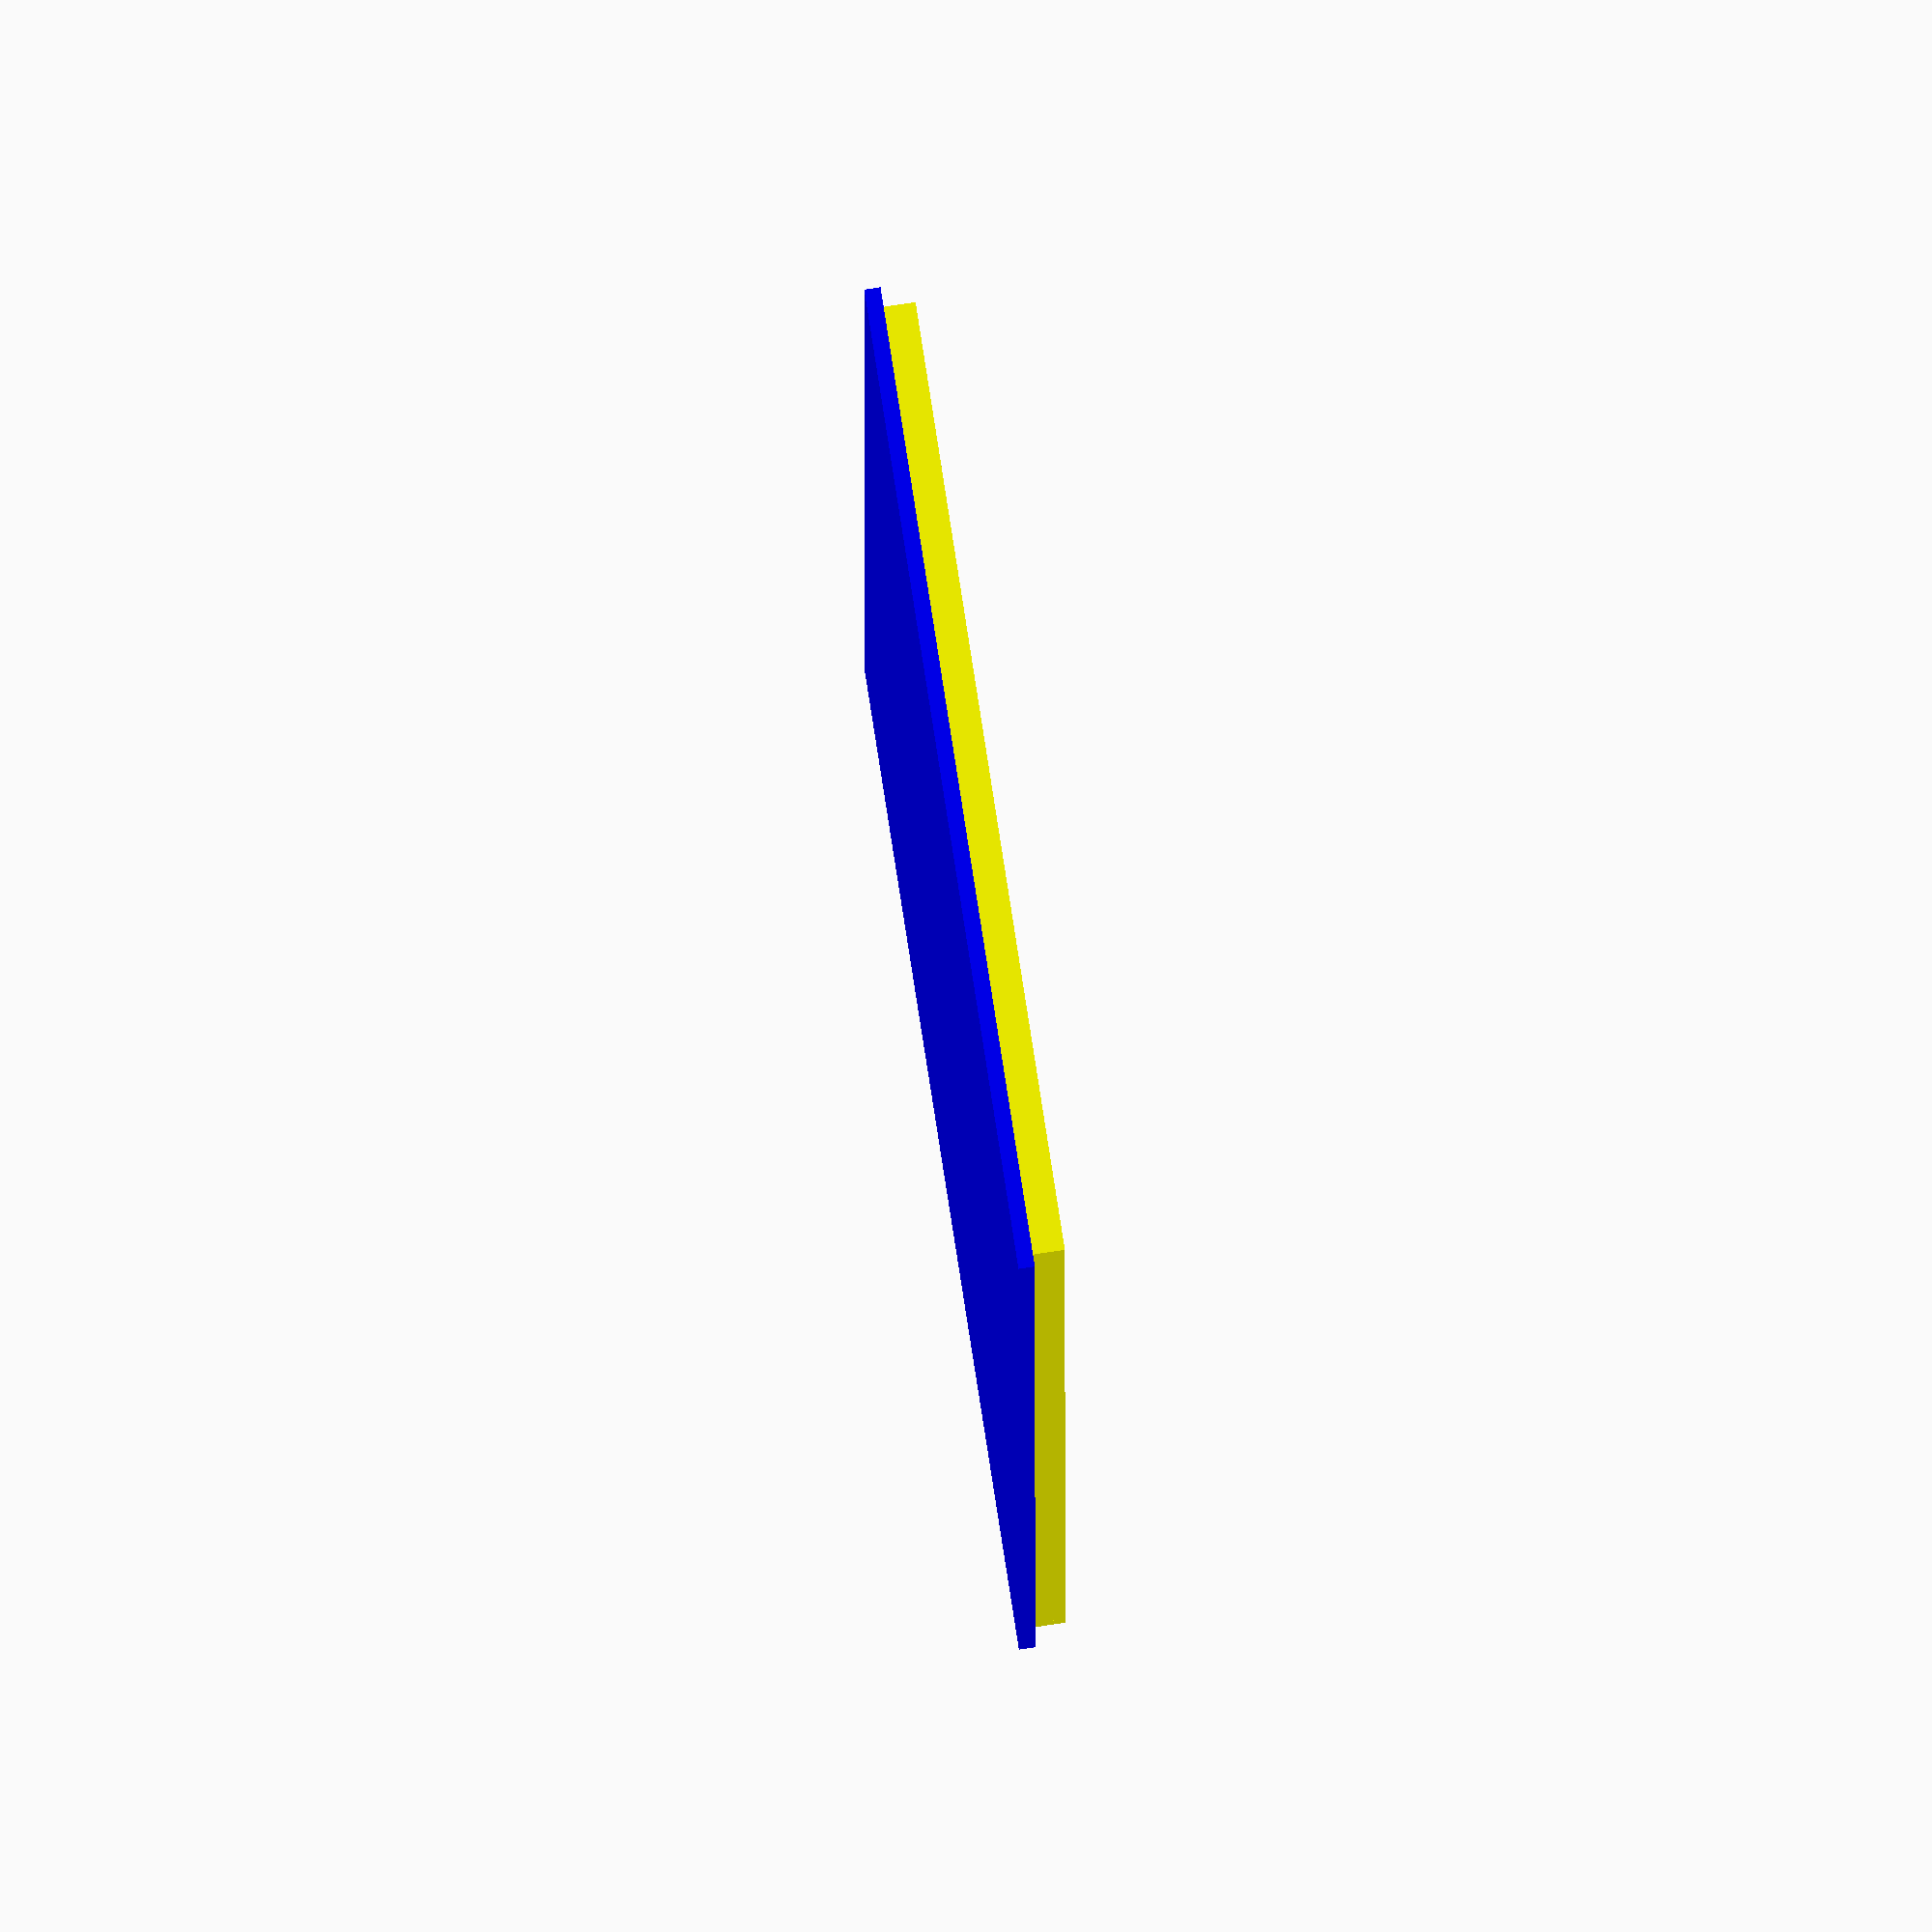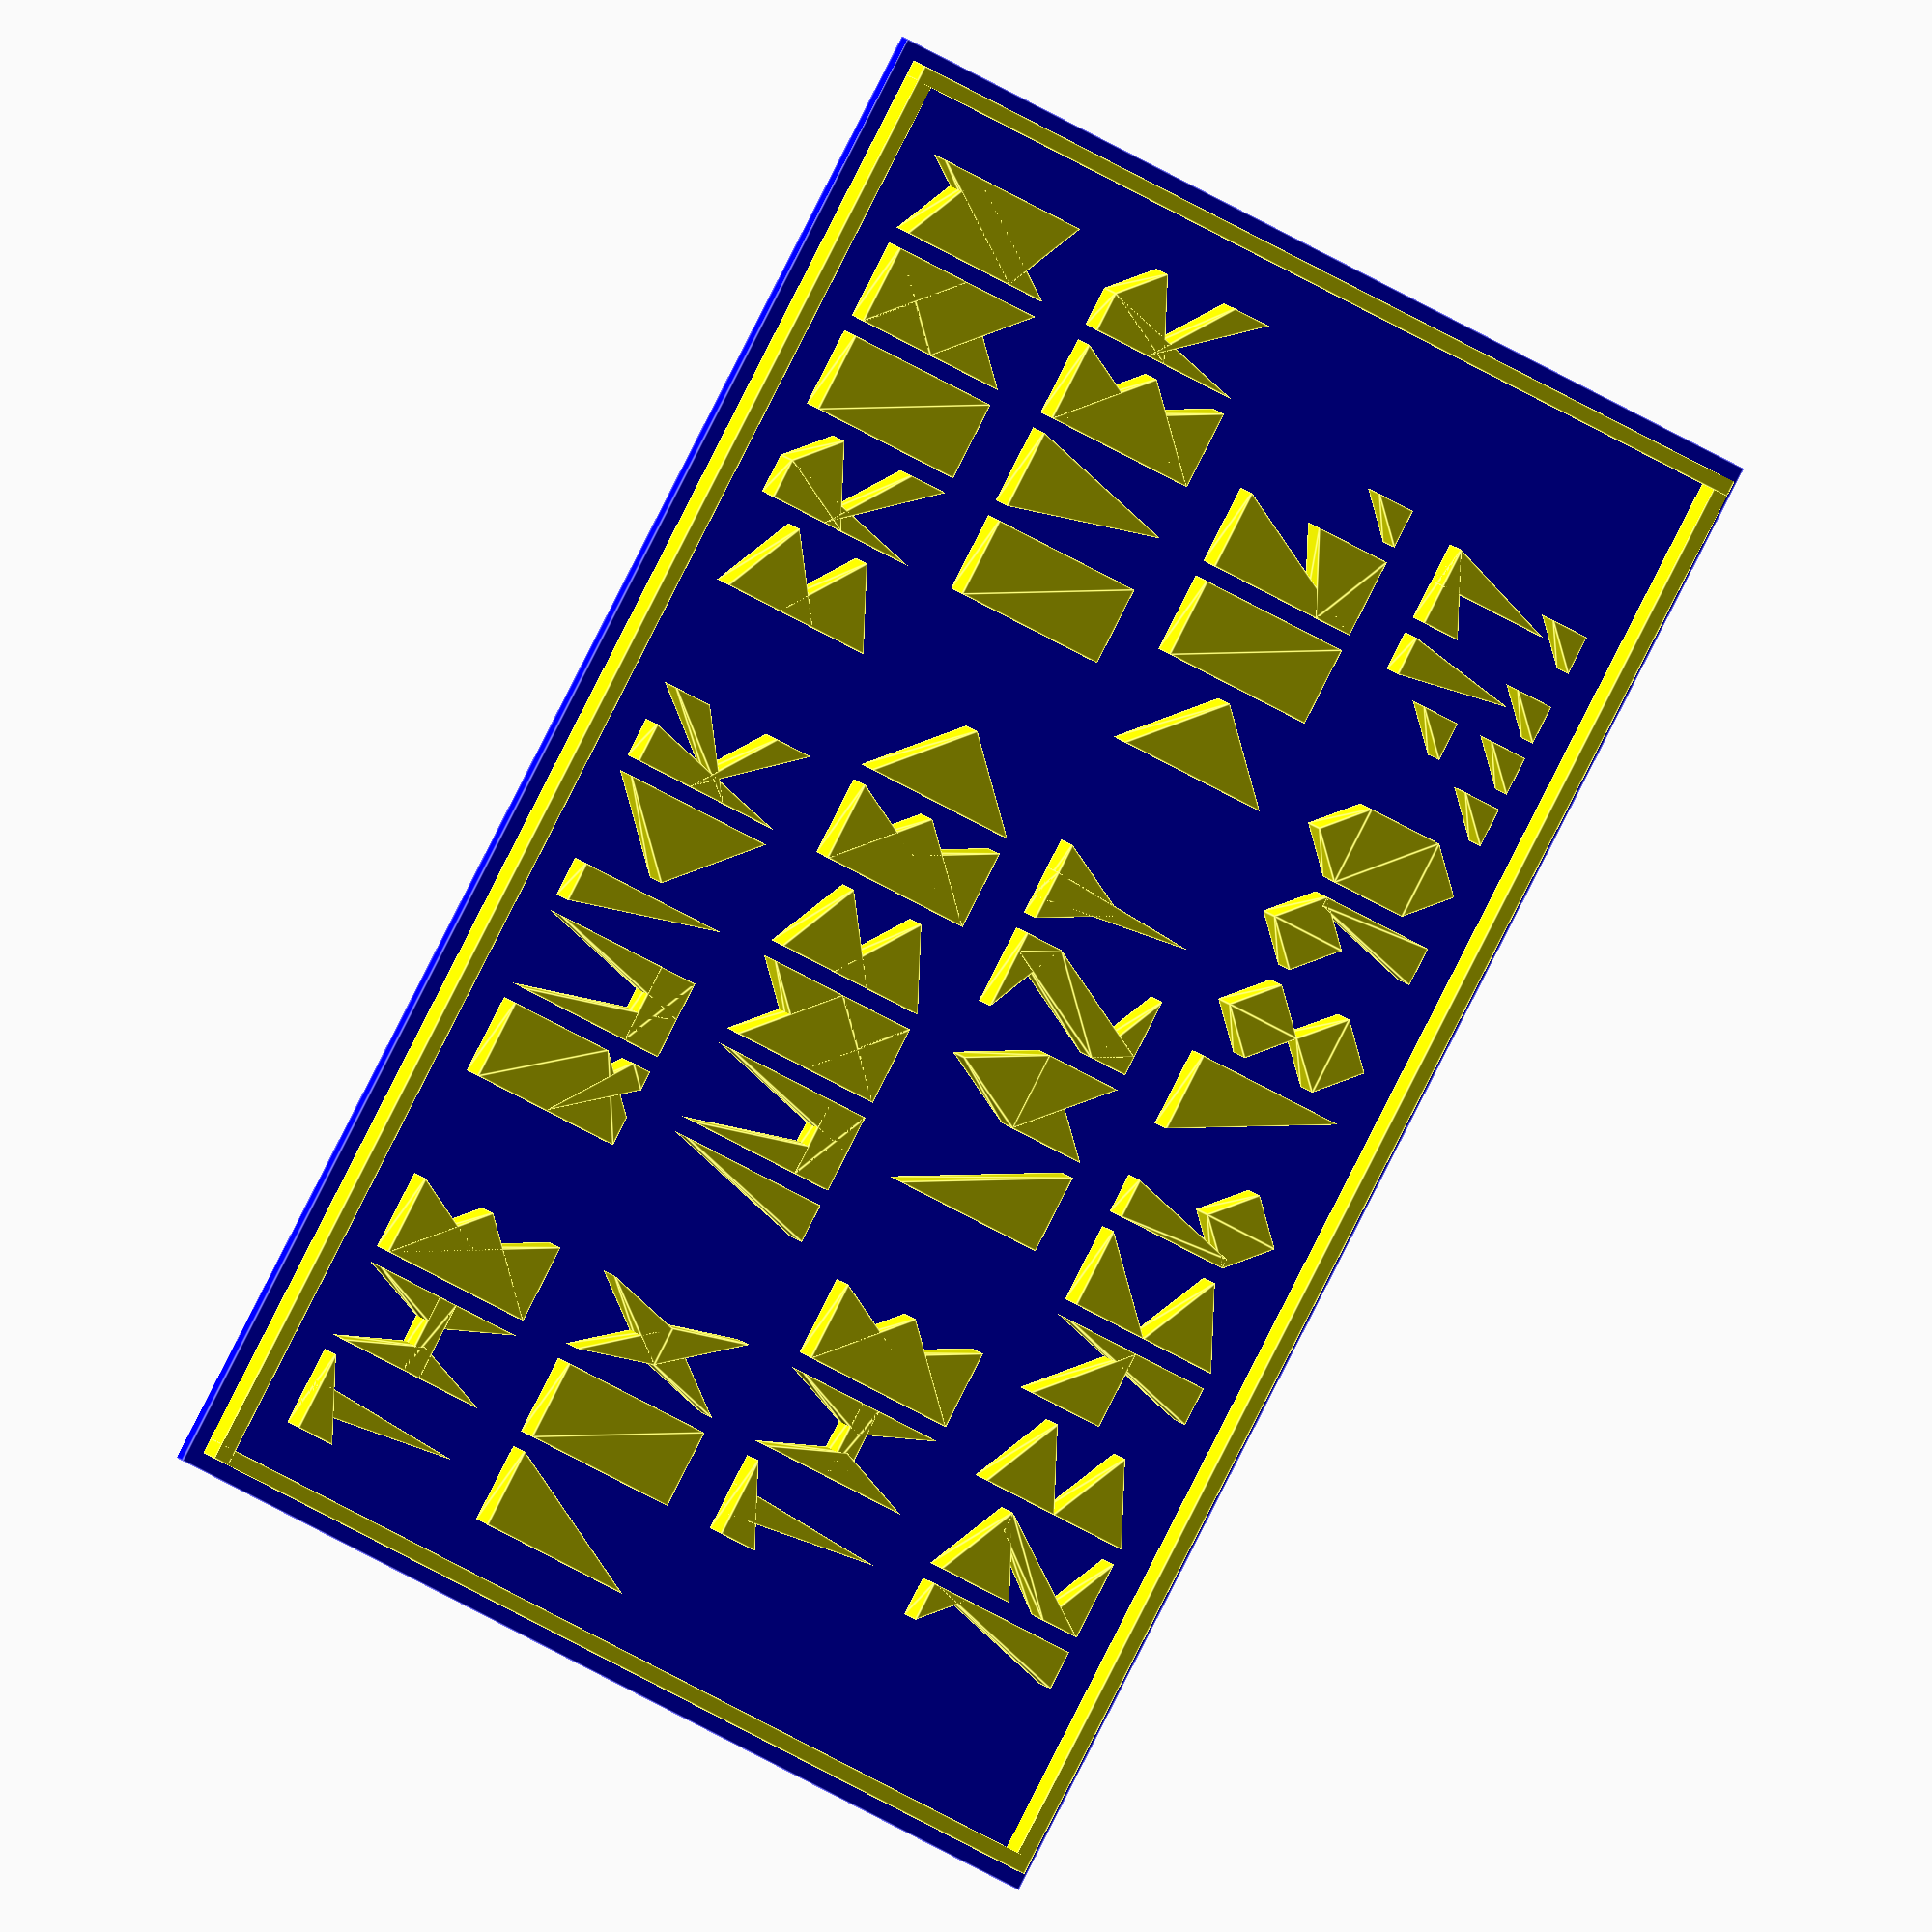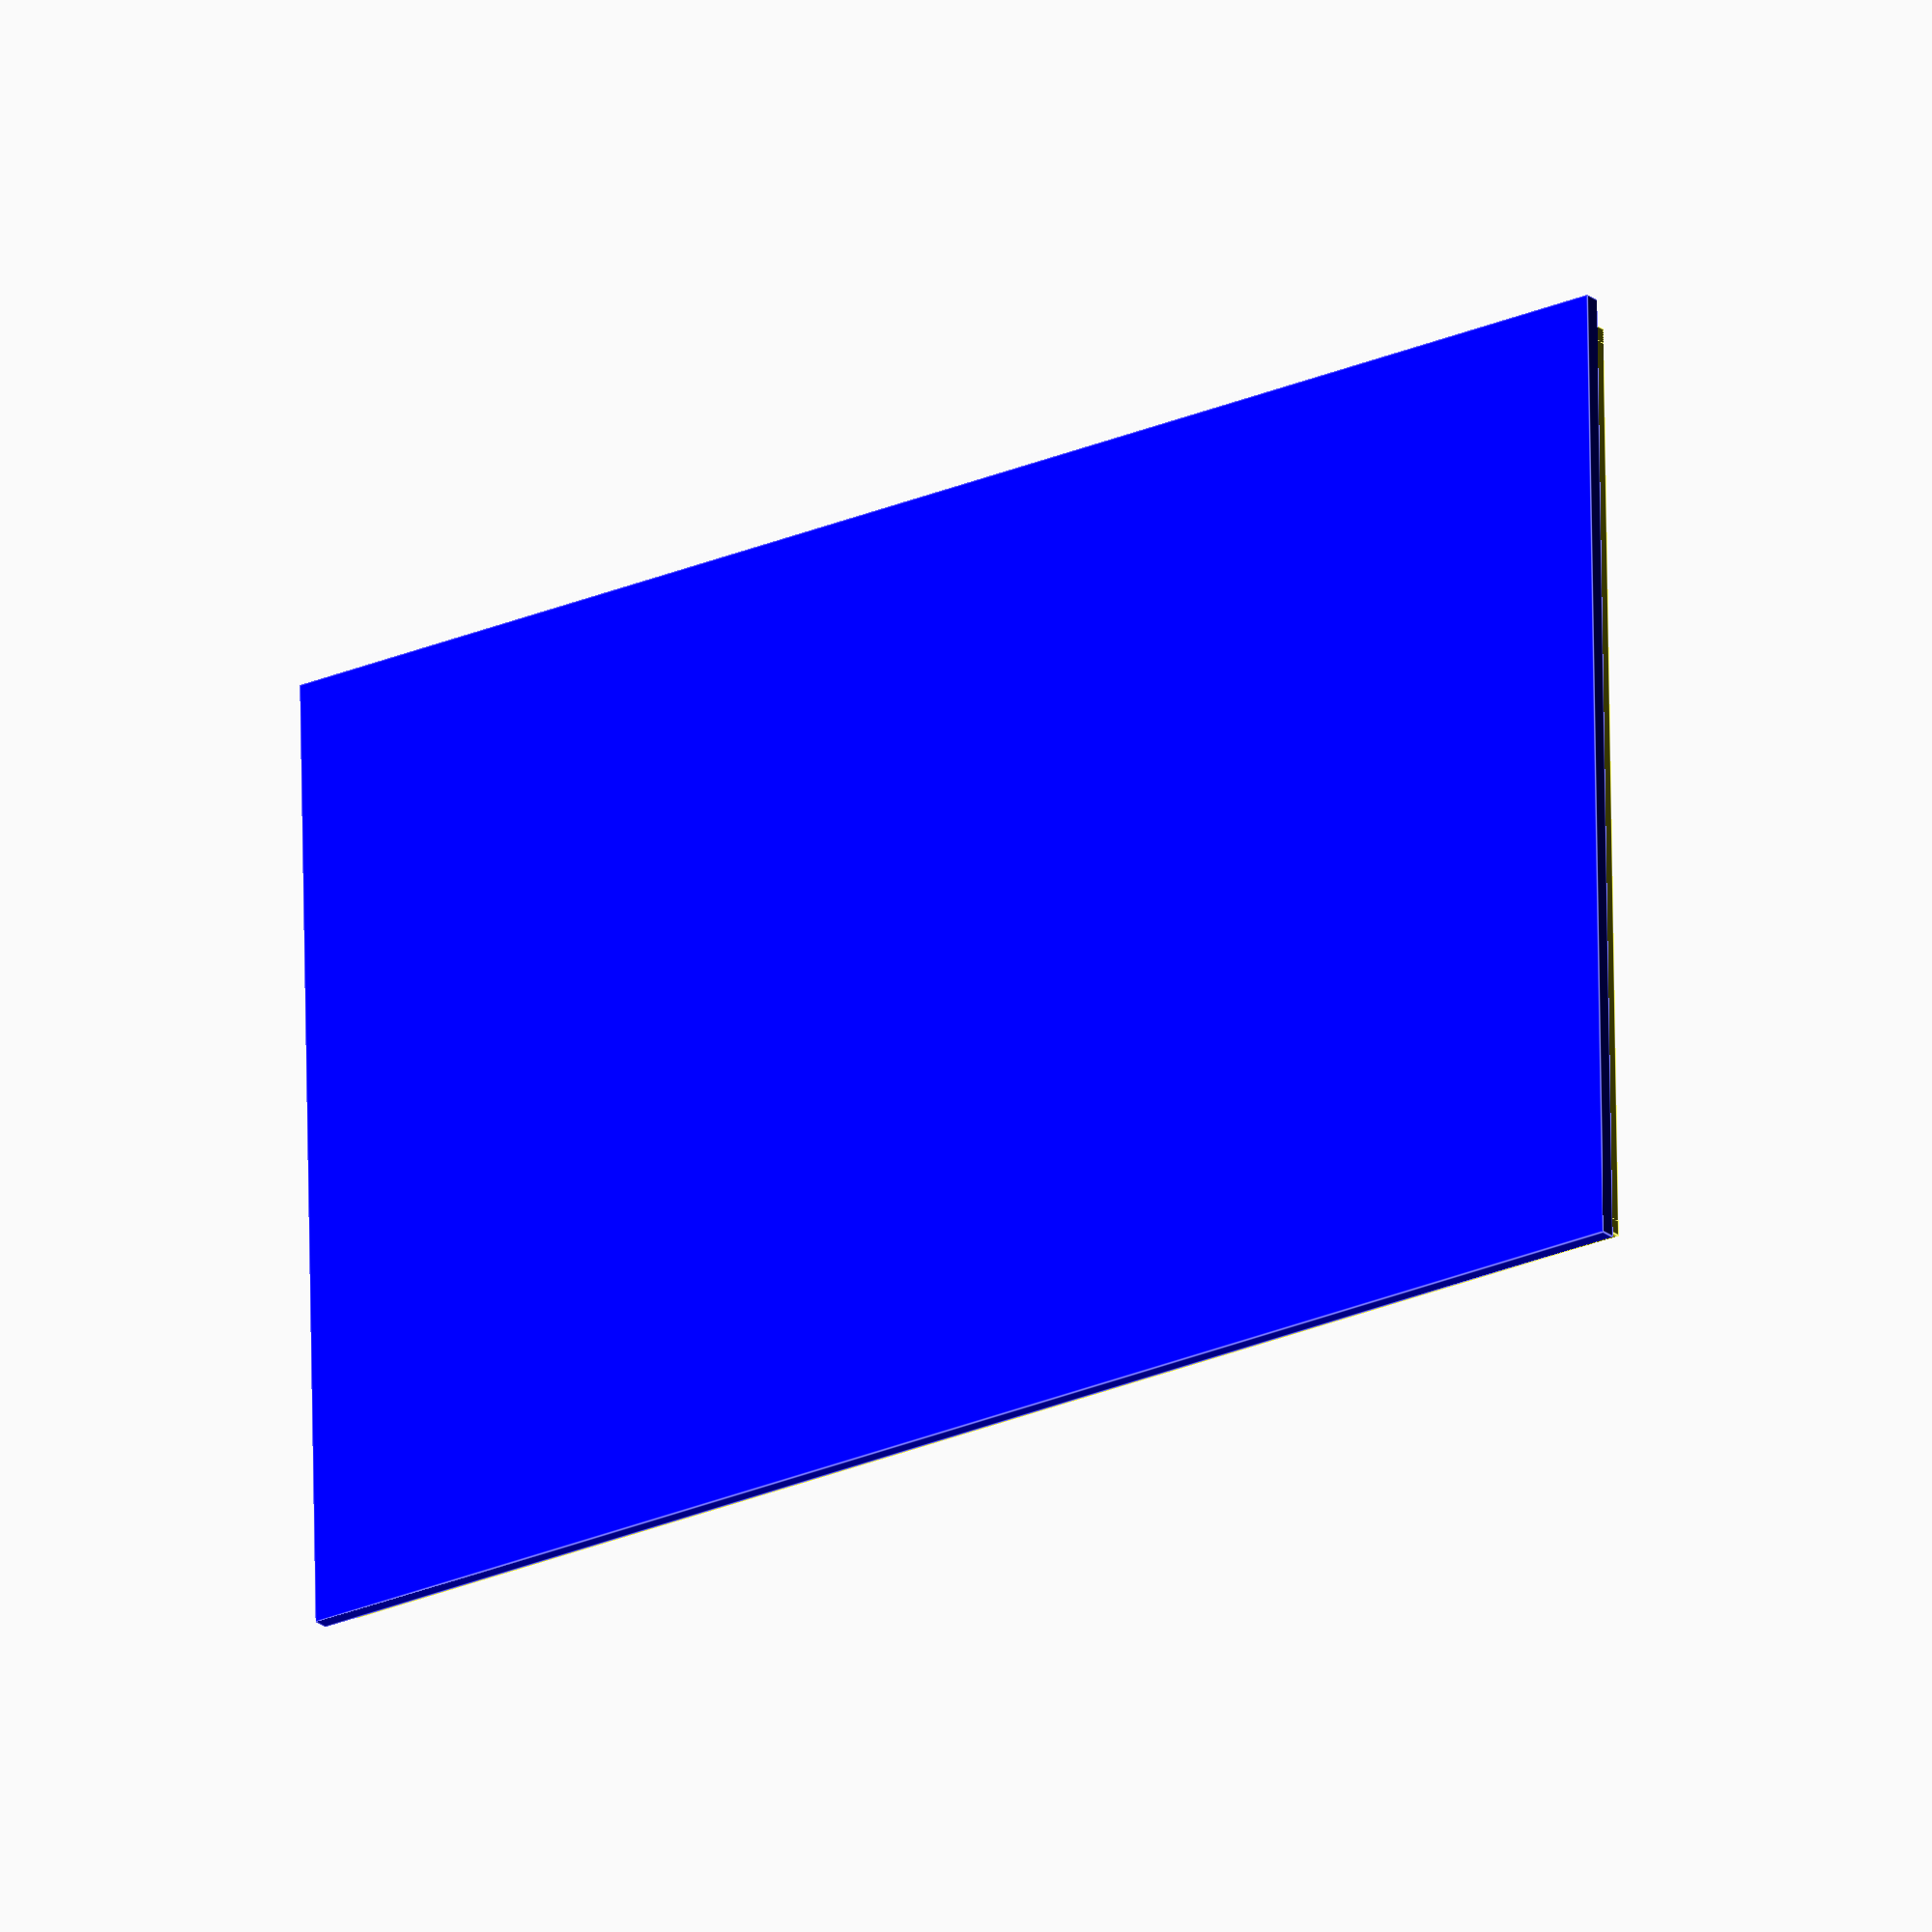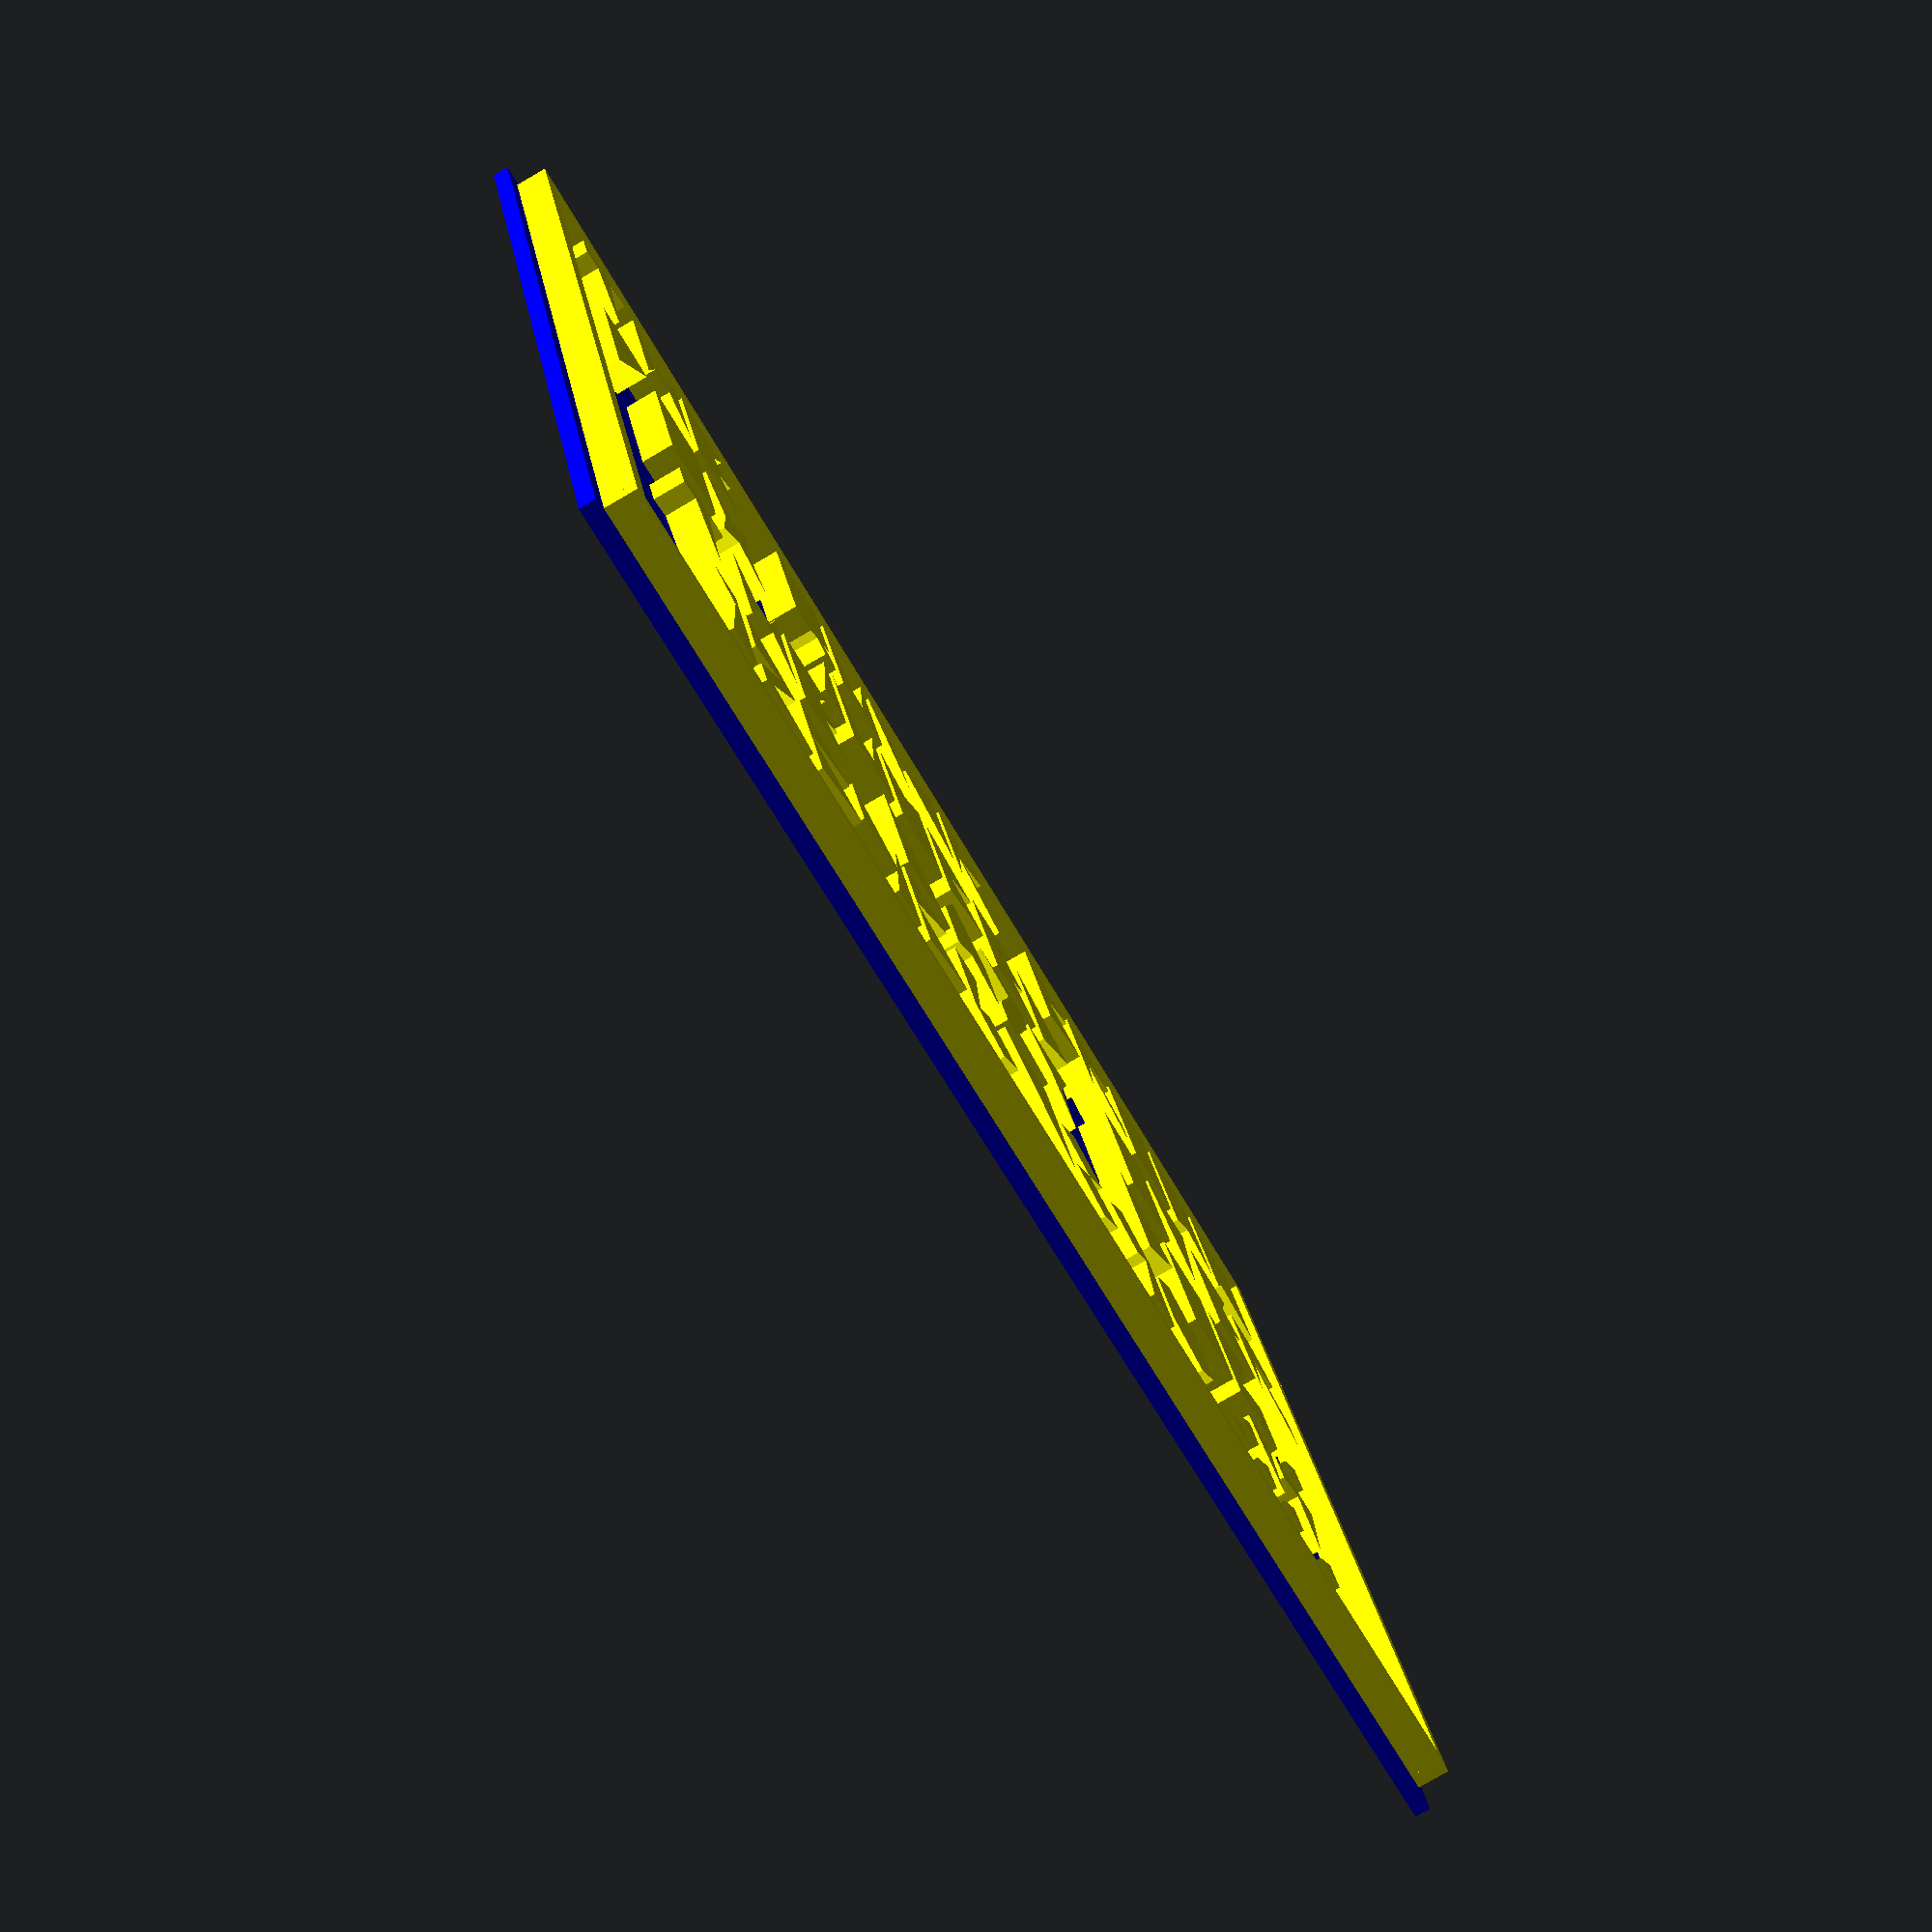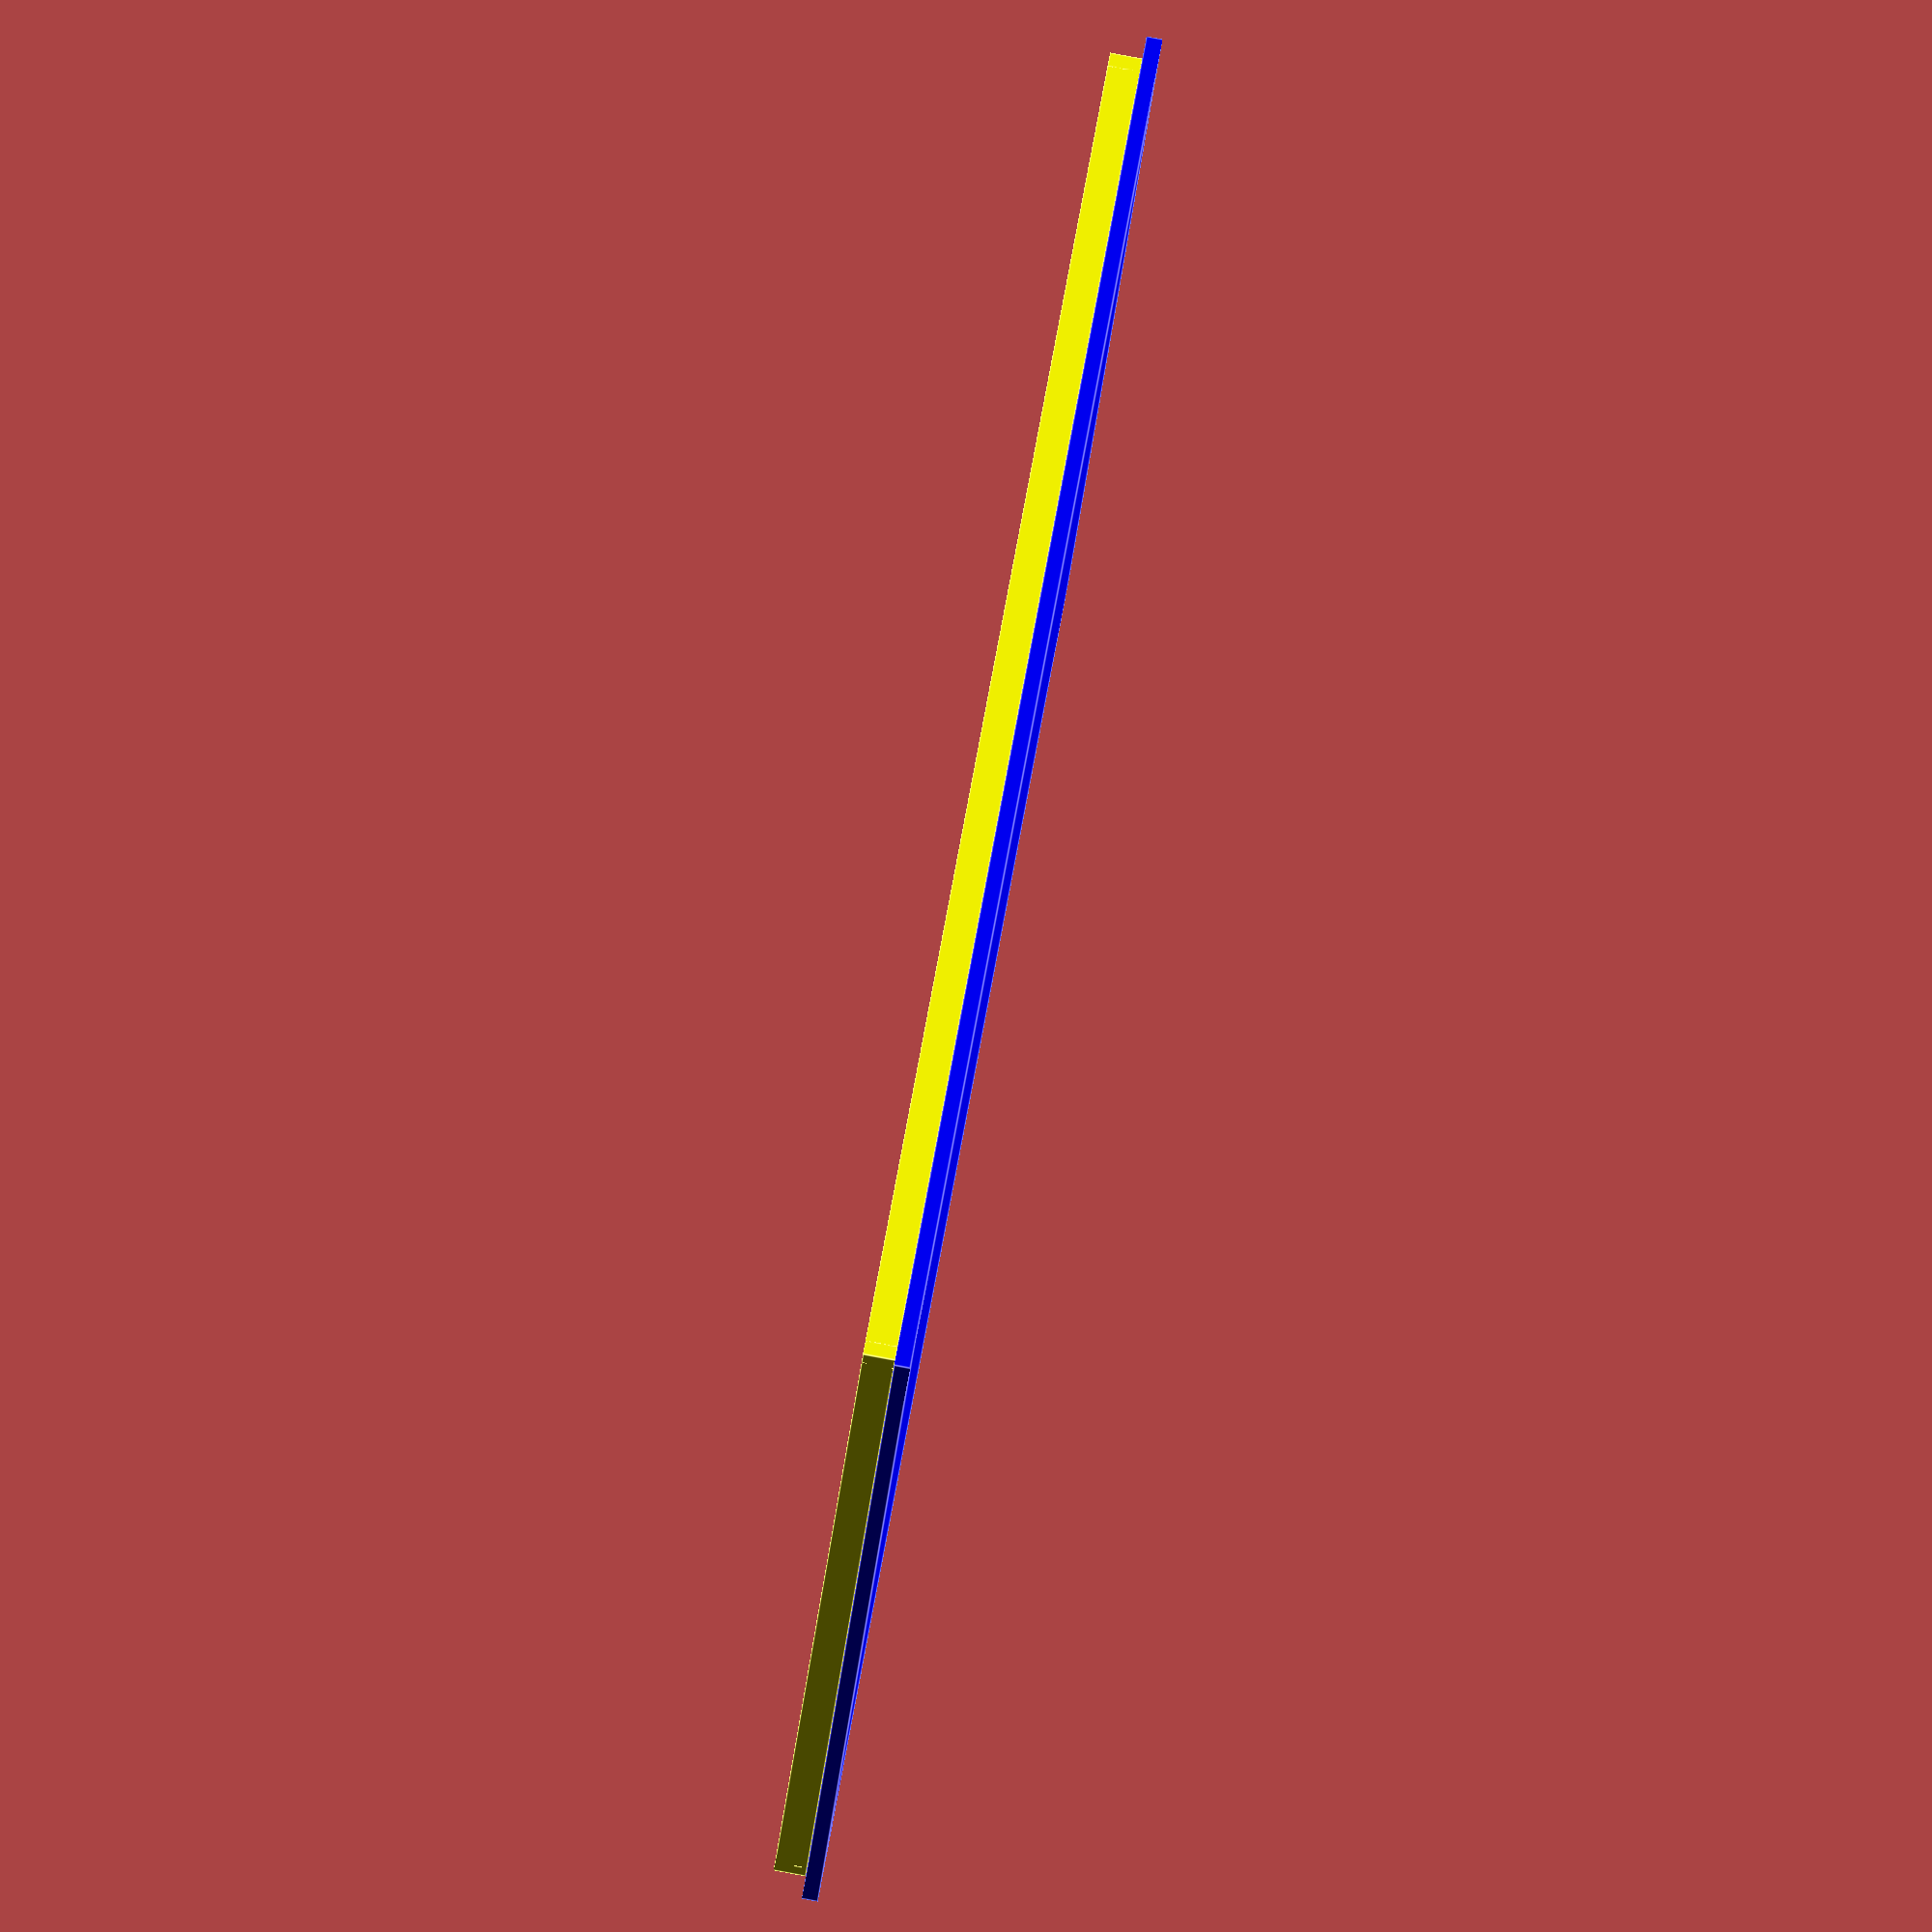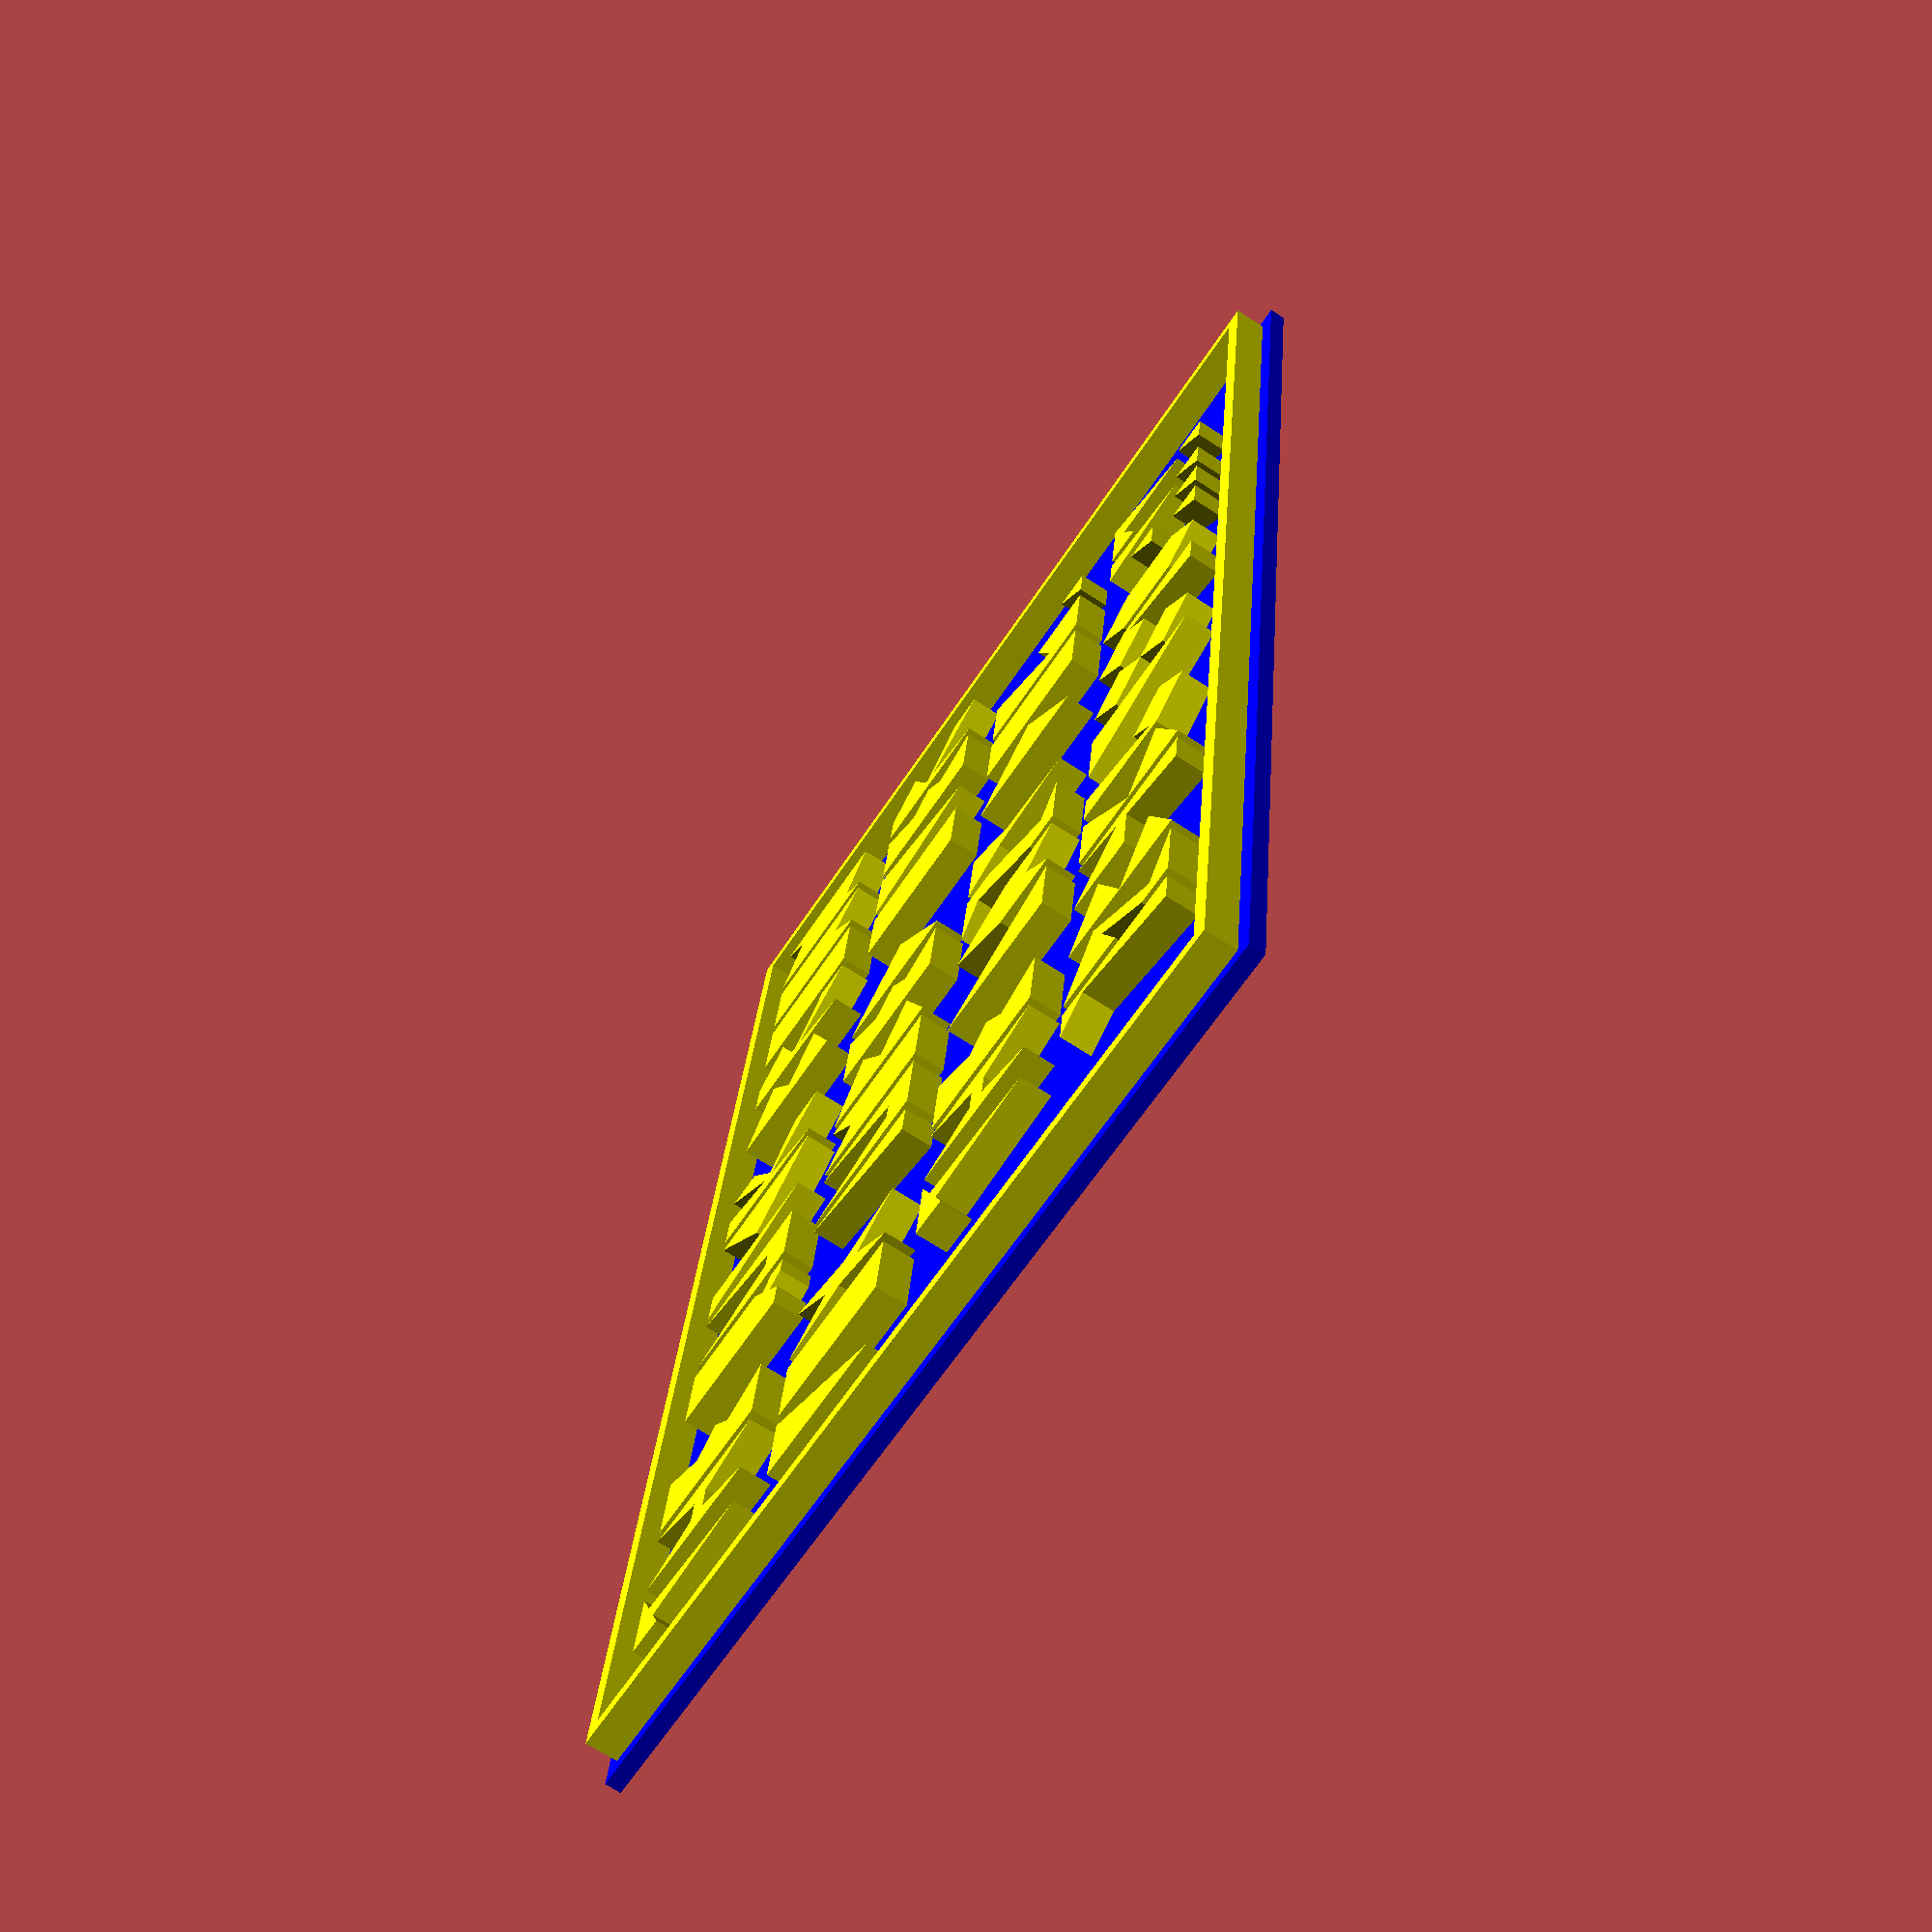
<openscad>
// lowpolyfont v1_0
// GPLv2
// (c) 2013 TakeItAndRun
//
// v1_1: 
//

/*





*/
//*******************************************************
//
// Low polygon count font
//
//*******************************************************



//*******************************************************
//
// basic definitions
//
//*******************************************************


// small displacement to avoid parallel faces with zero volume
e=+0.02;

// unit vectors
xaxis=+[1,0,0];
yaxis=+[0,1,0];
zaxis=+[0,0,1];

//*******************************************************
//
// dimensions
//
//*******************************************************

/* [text] */

//number of lines
nl=4;//[1:4]

// Text (ONLY CAPITALS!)
text1="THE QUICK BROWN";
text2="FOX JUMBED OVER";
text3="THE LAZY DOG.";
text4="1234567890.:!?";



/* [type] */

//thickness of type
t=2;//[.1:10]

//height of type
h=10;//[1:50]

//width of type
w=5;//[1:50]

//spacing between letters
d=1;//[0.0:5.0]
dpos=d;

//conical shape
//pq=40;//[0:100]
//q=pq/100;

// spacing between lines
dl=4;//[0.0:10:0]

/* [sign] */

// sign
sign=!false;//[false:none,true:sign]
//length past type
dsx=3;//[0:10]
//height above type
dsy=3;//[0:10]
//thickness of the sign
sz=1;//[1:10]
// edge
edge=!false;//[false:none,true:sign]
// width of edge
we=1;//[0.1:10.0]


/* [Hidden] */

text=["",text1,text2,text3,text4];


//*******************************************************
//
// polygons of the letters:
//	Every letter is one element of the array fo:
// the first number is the width of the letter
//	then follows a list of polygons
//
//	the key to the (order of the) letters is the string str0
//
//*******************************************************

str0=" ABCDEFGHIJKLMNOPQRSTUVWXYZ1234567890.:!?";

fo=
[
[
// space
2,
[],

],[
//A
2,
[[0,2],[1,4],[2,2]],
[[0,2+e],[2,2+e],[0,0]],
[[0,2+e],[2,2+e],[2,0]],
],[
//B
2,
[[0,4],[2,3],[0,1.5]],
[[0,2.5],[2,1],[0,0]],
],[
//C
2,
[[0,2],[2,4],[2,0]],
],[
//D
2,
[[0,4],[2,2],[0,0]],
],[
//E
2,
[[0,4],[2,4],[0,0]],
[[0,4],[2,0],[0,0]],
[[0,4],[2,2],[0,0]],
],[
//F
2,
[[0,4],[2,4],[0,0]],
],[
//G
2,
[[0,4],[2,4],[0,0]],
[[0,1],[2,2],[2,0],[0,0]],
],[
//H
2,
[[0,4],[.75,2],[0,0]],
[[1.25,2],[2,4],[2,0]],
[[0,2.25],[2,2.25],[2,1.75],[0,1.75]],
],[
//I
1,
[[0,4],[1,4],[1,0]],
],[
//J
1,
[[1,4],[1,0],[0,0]],
],[
//K
2,
[[0,4],[1,4],[0,0]],
[[0,1.5],[2,4],[2,3]],
[[0,2.5],[2,1],[2,0]],
],[
//L
2,
[[0,4],[2,0],[0,0]],
],[
//M
2,
[[0,4],[2,2],[2,0],[0,0]],
[[2,4],[2,0],[0,0],[0,2]],
],[
//N
2,
[[0,4],[2,3],[0,0]],
[[0,1],[2,4],[2,0]],
],[
//O
2,
[[0,4],[2,4],[2,0],[0,0]],
],[
//P
2,
[[1,4],[2,3],[0,2]],
[[0,4],[1,4],[0,0]],
],[
//Q
2,
[[0,4],[2,4],[2,1.25],[.75,0],[0,0]],
[[0,2],[2,.5],[2,0],[1.5,0]],
//[[1.5,1],[2,0],[1,.5]],
],[
//R
2,
[[0,4],[1,4],[0,0]],
[[0,2],[1,4],[2,3]],
[[0,2.5],[2,1],[2,0]],
],[
//S
2,
[[2,4],[2,1.5],[0,3]],
[[0,2.5],[2,1],[0,0]],
],[
//T
2,
[[0.5,4],[1.25,4],[1,0]],
[[0,4],[2,4],[0,3]],
],[
//U
2,
[[0,4],[1,0],[0,0]],
[[2,4],[2,0],[1,0]],
[[0,0],[0,1],[2,1],[2,0]],
],[
//V
2,
[[0,4],[2,4],[1,0]],
],[
//W
2,
[[0,4],[2,4],[2,0],[0,2]],
[[0,4],[2,4],[2,2],[0,0]],
],[
//X
2,
[[0,4],[1.5,2],[.5,2]],
[[2,4],[1.5,2],[.5,2]],
[[0,0],[.5,2],[1.5,2]],
[[2,0],[.5,2],[1.5,2]],
],[
//Y
2,
[[0,4],[2,4],[1,2]],
[[0.5,4],[1.25,4],[1,0]],
],[
//Z
2,
[[0,4],[2,4],[2,3]],
[[0,0],[0,1],[2,0]],
[[0,1],[1.5,4],[2,3],[.5,0]],
],[
//1
1,
[[0,0],[1,4],[1,0]],
[[0,4],[1,4],[1,3]],
],[
//2
2,
[[0,4],[2,3],[0,2]],
[[0,0],[0,1],[2,0]],
[[0,1],[1.5,3],[2,3],[0,0]],
],[
//3
2,
[[0,4],[2,3],[0,2]],
[[0,0],[0,2+e],[2,1]],
],[
//4
2,
[[1,0],[2,4],[2,0]],
[[0,4],[2,2],[0,2]],
],[
//5
2,
[[0,4],[2,4],[0,2]],
[[0,0],[0,2+e],[2,1]],
],[
//6
2,
[[1,0],[0,1],[1,2],[2,1]],
[[0,4],[1,4],[.25,1],[0,1]],
],[
//7
2,
//[[0,4],[2,4],[2,3.5],[0,3]],
//[[0,4],[1,4],[.25,1],[0,1]],
[[0,4],[2,4],[2,0]],
],[
//8
2,
[[1,0],[0,1],[1,2+e],[2,1]],
[[1,4],[2,3],[1,2],[0,3]],
],[
//9
2,
[[1,4],[2,3],[1,2],[0,3]],
[[1,0],[1.75,3],[2,3],[2,0]],
],[
//0
2,
[[1,0],[0,1],[0,3],[1,4],[2,3],[2,1]],
],[
//.
1,
[[0,0],[1,1],[1,0]],
],[
//:
1,
[[0,0],[1,1],[1,0]],
[[0,2],[1,3],[1,2]],
],[
//!
1,
[[0,0],[1,1],[1,0]],
[[0,4],[1,4],[.5,1+e]],
],[
//?
2,
[[0.5,0],[1.5,1],[1.5,0]],
[[1,4],[2,4],[1,1+e]],
[[0,4],[2,4],[0,3]],
],[

]
];


//*******************************************************
//
// routines
//
//*******************************************************

// make the i-th letter in the string str0
module letter(s){
	for(i=[1:len(fo[s])-1]){
// comment out the line with linear_extrude to get a 2-dim output for a dxf export
	linear_extrude(height=t)
		scale([w/2,h/4])polygon(fo[s][i]);
	}
}

// print one line of text 
// str: text to be printed (use only letters that are included in the string str0 (capital letters, numbers, some special characters)
module type(str,center=false){
	translate([(center)?-(pos(len(str),str)-dpos/2)/2:0,(center)?-h/2:0,0])
	for(i=[0:len(str)-1]){
		translate(pos(i,str)*xaxis)
		letter(index(str[i],str0));
	}
}


module sign(){
// calculate x,y-dimensions of the sign
	ssx=maximum(nl)+2*dsx+((edge)?4*we:0);
	ssy=nl*h+(nl-1)*dl+2*dsy+((edge)?4*we:0);

	color("yellow")
	translate((nl-1)*(h+dl)/2*yaxis+((sign)?sz:0)*zaxis)
	for (i=[1:nl]){
		translate(-(i-1)*(h+dl)*yaxis)
			type(text[i],true);
	}
	if (sign){
		color("blue")
		translate(sz/2*zaxis)
			cube([ssx,ssy,sz],true);
		color("yellow")
		translate((sz+t/2)*zaxis)
			for(m=[-1,1]){
				translate(m*(ssy-3*we)/2*yaxis)
					cube([ssx-2*we,we,t],true);
				translate(m*(ssx-3*we)/2*xaxis)
					cube([we,ssy-2*we,t],true);
			}
	}
}



// get the length of the longest line
function maximum(nl,i=1)=(i<nl)?
	max((pos(len(text[i]),text[i])-dpos/2),maximum(nl,i+1)):
	(pos(len(text[i]),text[i])-dpos/2)
;

// return index of a letter in the fo vector / string str0
function index(str)=
	search(str,str0)[0];


// Calculate the position of the i-th letter as sum of the
// width plus spacing of all the letters before it.
// This function looks so witty because OpenSCAD does not
// allow re-assignment of variables during run time.
// The idea for this function (somewhat simplified) I took from
// http://www.thingiverse.com/thing:22730
// by Bernhard -HotKey- Slawik, http://www.bernhardslawik.de
// This function is defined only for 80 characters. You may 
// expand it if you need more than 80 characters per line.
function pos(i,str)=
	w/2*(
	(i==0)?0:i*dpos*2/w
	+((i>=1)?fo[index(str[0])][0]:0)
	+((i>=2)?fo[index(str[1])][0]:0)
	+((i>=3)?fo[index(str[2])][0]:0)
	+((i>=4)?fo[index(str[3])][0]:0)
	+((i>=5)?fo[index(str[4])][0]:0)
	+((i>=6)?fo[index(str[5])][0]:0)
	+((i>=7)?fo[index(str[6])][0]:0)
	+((i>=8)?fo[index(str[7])][0]:0)
	+((i>=9)?fo[index(str[8])][0]:0)
	+((i>=10)?fo[index(str[9])][0]:0)
	+((i>=11)?fo[index(str[10])][0]:0)
	+((i>=12)?fo[index(str[11])][0]:0)
	+((i>=13)?fo[index(str[12])][0]:0)
	+((i>=14)?fo[index(str[13])][0]:0)
	+((i>=15)?fo[index(str[14])][0]:0)
	+((i>=16)?fo[index(str[15])][0]:0)
	+((i>=17)?fo[index(str[16])][0]:0)
	+((i>=18)?fo[index(str[17])][0]:0)
	+((i>=19)?fo[index(str[18])][0]:0)
	+((i>=20)?fo[index(str[19])][0]:0)
	+((i>=21)?fo[index(str[20])][0]:0)
	+((i>=22)?fo[index(str[21])][0]:0)
	+((i>=23)?fo[index(str[22])][0]:0)
	+((i>=24)?fo[index(str[23])][0]:0)
	+((i>=25)?fo[index(str[24])][0]:0)
	+((i>=26)?fo[index(str[25])][0]:0)
	+((i>=27)?fo[index(str[26])][0]:0)
	+((i>=28)?fo[index(str[27])][0]:0)
	+((i>=29)?fo[index(str[28])][0]:0)
	+((i>=30)?fo[index(str[29])][0]:0)
	+((i>=31)?fo[index(str[30])][0]:0)
	+((i>=32)?fo[index(str[31])][0]:0)
	+((i>=33)?fo[index(str[32])][0]:0)
	+((i>=34)?fo[index(str[33])][0]:0)
	+((i>=35)?fo[index(str[34])][0]:0)
	+((i>=36)?fo[index(str[35])][0]:0)
	+((i>=37)?fo[index(str[36])][0]:0)
	+((i>=38)?fo[index(str[37])][0]:0)
	+((i>=39)?fo[index(str[38])][0]:0)
	+((i>=40)?fo[index(str[39])][0]:0)
	+((i>=41)?fo[index(str[40])][0]:0)
	+((i>=42)?fo[index(str[41])][0]:0)
	+((i>=43)?fo[index(str[42])][0]:0)
	+((i>=44)?fo[index(str[43])][0]:0)
	+((i>=45)?fo[index(str[44])][0]:0)
	+((i>=46)?fo[index(str[45])][0]:0)
	+((i>=47)?fo[index(str[46])][0]:0)
	+((i>=48)?fo[index(str[47])][0]:0)
	+((i>=49)?fo[index(str[48])][0]:0)
	+((i>=50)?fo[index(str[49])][0]:0)
	+((i>=51)?fo[index(str[50])][0]:0)
	+((i>=52)?fo[index(str[51])][0]:0)
	+((i>=53)?fo[index(str[52])][0]:0)
	+((i>=54)?fo[index(str[53])][0]:0)
	+((i>=55)?fo[index(str[54])][0]:0)
	+((i>=56)?fo[index(str[55])][0]:0)
	+((i>=57)?fo[index(str[56])][0]:0)
	+((i>=58)?fo[index(str[57])][0]:0)
	+((i>=59)?fo[index(str[58])][0]:0)
	+((i>=60)?fo[index(str[59])][0]:0)
	+((i>=61)?fo[index(str[60])][0]:0)
	+((i>=62)?fo[index(str[61])][0]:0)
	+((i>=63)?fo[index(str[62])][0]:0)
	+((i>=64)?fo[index(str[63])][0]:0)
	+((i>=65)?fo[index(str[64])][0]:0)
	+((i>=66)?fo[index(str[65])][0]:0)
	+((i>=67)?fo[index(str[66])][0]:0)
	+((i>=68)?fo[index(str[67])][0]:0)
	+((i>=69)?fo[index(str[68])][0]:0)
	+((i>=70)?fo[index(str[69])][0]:0)
	+((i>=71)?fo[index(str[70])][0]:0)
	+((i>=72)?fo[index(str[71])][0]:0)
	+((i>=73)?fo[index(str[72])][0]:0)
	+((i>=74)?fo[index(str[73])][0]:0)
	+((i>=75)?fo[index(str[74])][0]:0)
	+((i>=76)?fo[index(str[75])][0]:0)
	+((i>=77)?fo[index(str[76])][0]:0)
	+((i>=78)?fo[index(str[77])][0]:0)
	+((i>=79)?fo[index(str[78])][0]:0)
	+((i>=80)?fo[index(str[79])][0]:0)
	)
//	+((i>=4)?fo[index(str[4])][0]:0)

;


//*******************************************************
//
// main program
//
//*******************************************************



// one line of text
//str="THE QUICK BROWN FOX JUMBED OVER THE LAZY DOG.";
//str=str0;
//type(str,!true);

// sign with up to 4 lines of text (if sign=true, else just the text)
sign();
</openscad>
<views>
elev=103.7 azim=270.1 roll=278.7 proj=o view=wireframe
elev=169.5 azim=119.0 roll=200.4 proj=o view=edges
elev=202.6 azim=181.1 roll=323.8 proj=o view=edges
elev=80.7 azim=341.9 roll=300.2 proj=p view=wireframe
elev=272.3 azim=150.2 roll=100.5 proj=o view=edges
elev=249.6 azim=97.1 roll=123.1 proj=p view=solid
</views>
